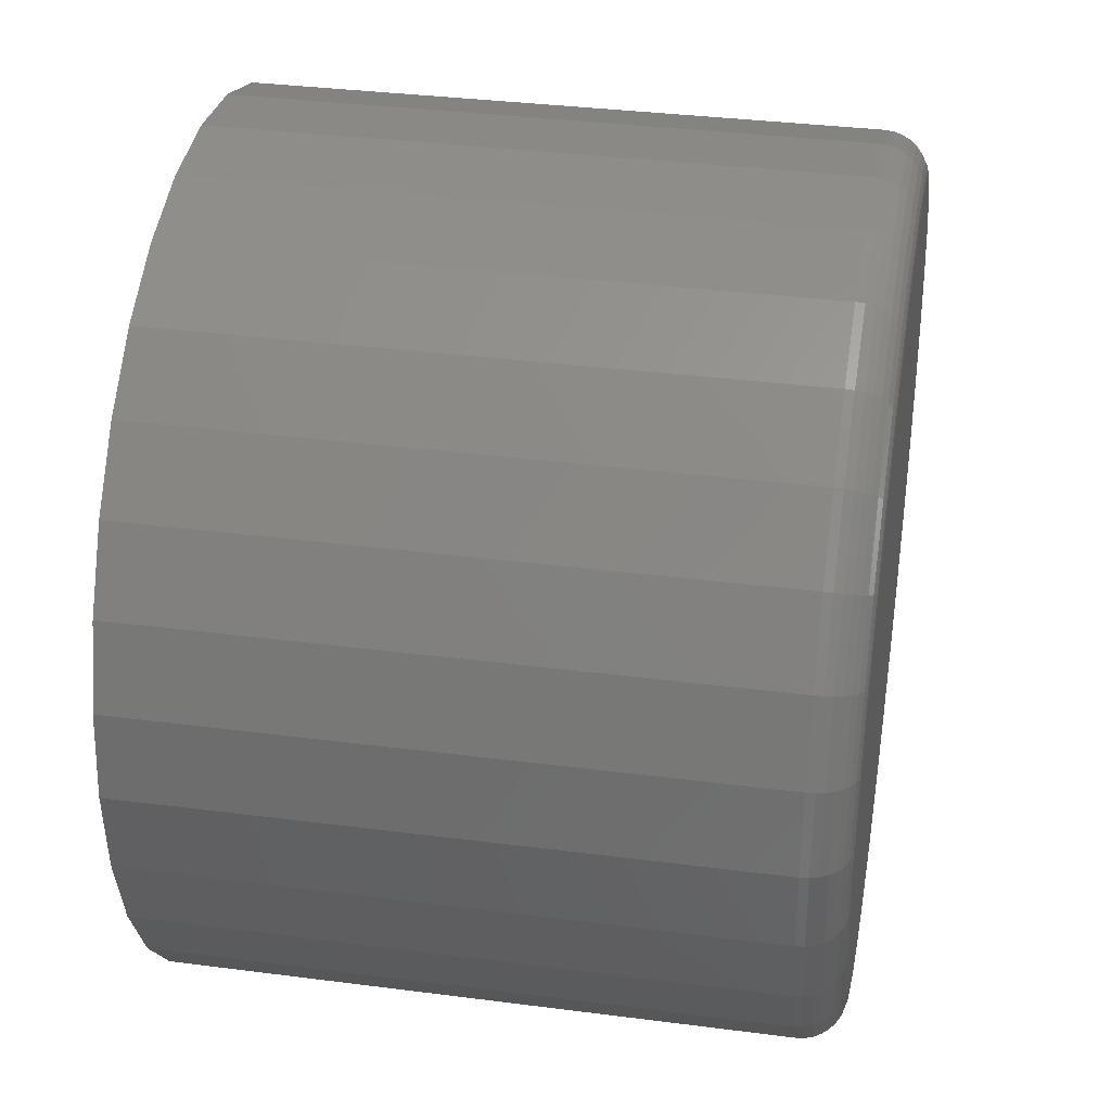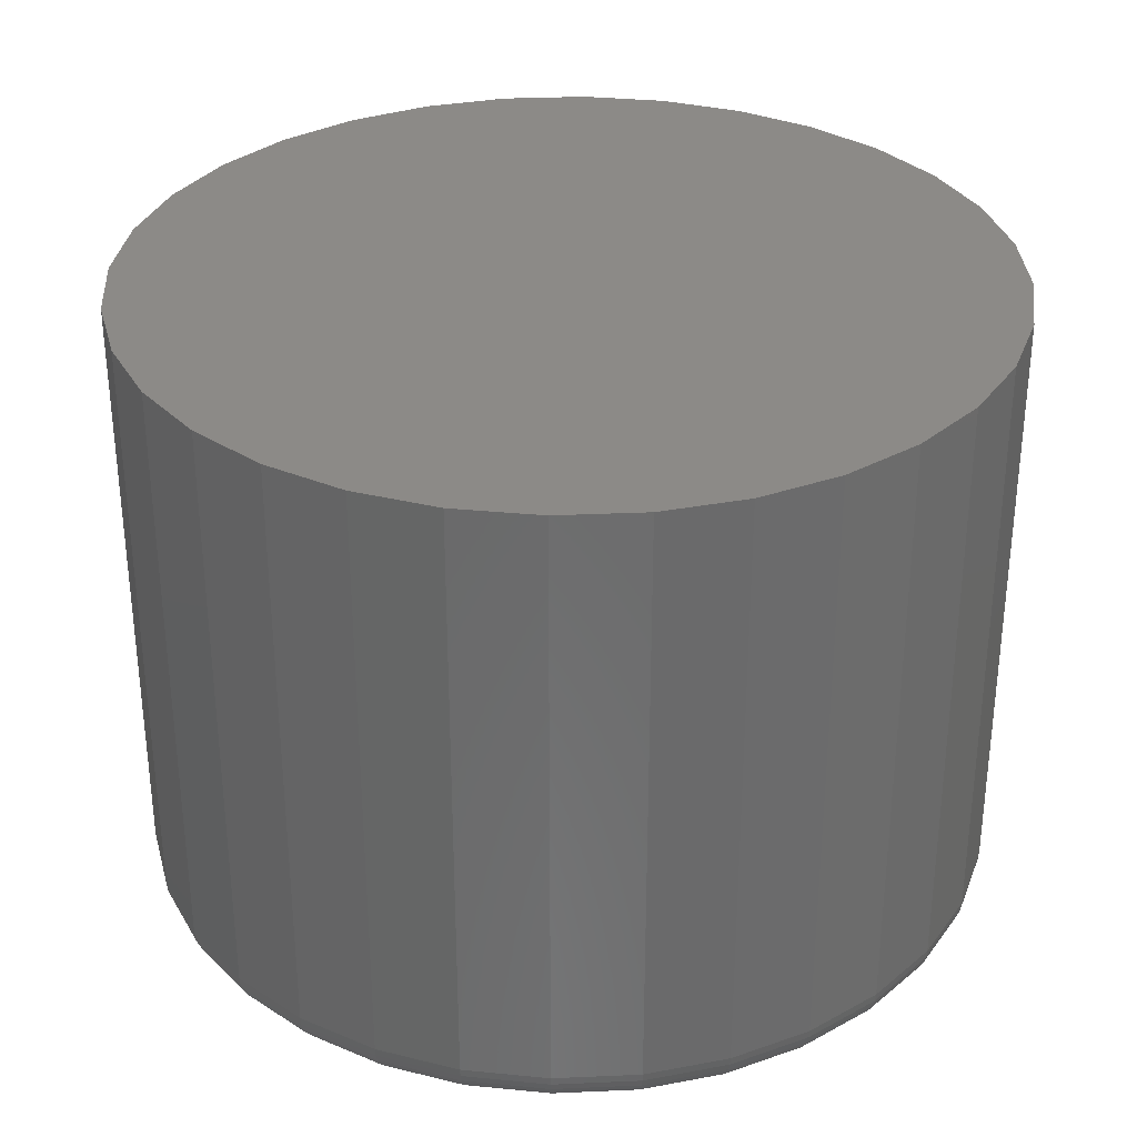
<metadata>
{"format":"stl","ext":"stl","renderer":"f3d","projection":"perspective","resolution":1024,"background":"white","views":[{"elev":34.4,"azim":-80.1,"up":"+Z"},{"elev":32.4,"azim":170.9,"up":"+Y"}]}
</metadata>
<code>
# stl→obj: 320 verts, 636 faces
v 0.58 -0.1172 0.06896
v 0.6075 -0.1172 0.06896
v 0.5938 -0.1172 0.07031
v 0.5668 -0.1172 0.06496
v 0.6207 -0.1172 0.06496
v 0.5547 -0.1172 0.05846
v 0.6328 -0.1172 0.05846
v 0.544 -0.1172 0.04972
v 0.6435 -0.1172 0.04972
v 0.5353 -0.1172 0.03906
v 0.6522 -0.1172 0.03906
v 0.6522 -0.1172 -0.03906
v 0.544 -0.1172 -0.04972
v 0.6435 -0.1172 -0.04972
v 0.5547 -0.1172 -0.05846
v 0.6328 -0.1172 -0.05846
v 0.5668 -0.1172 -0.06496
v 0.6207 -0.1172 -0.06496
v 0.58 -0.1172 -0.06896
v 0.6075 -0.1172 -0.06896
v 0.5938 -0.1172 -0.07031
v 0.6587 -0.1172 0.02691
v 0.5288 -0.1172 0.02691
v 0.6627 -0.1172 0.01372
v 0.5248 -0.1172 0.01372
v 0.6641 -0.1172 -1.823e-16
v 0.5234 -0.1172 -5.416e-17
v 0.6627 -0.1172 -0.01372
v 0.5248 -0.1172 -0.01372
v 0.6587 -0.1172 -0.02691
v 0.5288 -0.1172 -0.02691
v 0.5353 -0.1172 -0.03906
v 0.6719 1.613e-16 -1.062e-16
v 0.6719 -0.1094 -4.029e-16
v 0.6704 1.612e-16 -0.01524
v 0.6704 -0.1094 -0.01524
v 0.6659 1.607e-16 -0.0299
v 0.6659 -0.1094 -0.0299
v 0.6587 1.599e-16 -0.0434
v 0.6587 -0.1094 -0.0434
v 0.649 1.588e-16 -0.05524
v 0.649 -0.1094 -0.05524
v 0.6372 1.575e-16 -0.06496
v 0.6372 -0.1094 -0.06496
v 0.6236 1.56e-16 -0.07218
v 0.6236 -0.1094 -0.07218
v 0.609 1.543e-16 -0.07662
v 0.609 -0.1094 -0.07662
v 0.5938 1.527e-16 -0.07812
v 0.5938 -0.1094 -0.07812
v 0.5785 1.51e-16 -0.07662
v 0.5785 -0.1094 -0.07662
v 0.5639 1.493e-16 -0.07218
v 0.5639 -0.1094 -0.07218
v 0.5503 1.478e-16 -0.06496
v 0.5503 -0.1094 -0.06496
v 0.5385 1.465e-16 -0.05524
v 0.5385 -0.1094 -0.05524
v 0.5288 1.454e-16 -0.0434
v 0.5288 -0.1094 -0.0434
v 0.5216 1.446e-16 -0.0299
v 0.5216 -0.1094 -0.0299
v 0.5171 1.441e-16 -0.01524
v 0.5171 -0.1094 -0.01524
v 0.5156 1.44e-16 -4.88e-17
v 0.5156 -0.1094 -4.88e-17
v 0.5171 1.441e-16 0.01524
v 0.5171 -0.1094 0.01524
v 0.5216 1.446e-16 0.0299
v 0.5216 -0.1094 0.0299
v 0.5288 1.454e-16 0.0434
v 0.5288 -0.1094 0.0434
v 0.5385 1.465e-16 0.05524
v 0.5385 -0.1094 0.05524
v 0.5503 1.478e-16 0.06496
v 0.5503 -0.1094 0.06496
v 0.5639 1.493e-16 0.07218
v 0.5639 -0.1094 0.07218
v 0.5785 1.51e-16 0.07662
v 0.5785 -0.1094 0.07662
v 0.5938 1.527e-16 0.07812
v 0.5938 -0.1094 0.07812
v 0.609 1.543e-16 0.07662
v 0.609 -0.1094 0.07662
v 0.6236 1.56e-16 0.07218
v 0.6236 -0.1094 0.07218
v 0.6372 1.575e-16 0.06496
v 0.6372 -0.1094 0.06496
v 0.649 1.588e-16 0.05524
v 0.649 -0.1094 0.05524
v 0.6587 1.599e-16 0.0434
v 0.6587 -0.1094 0.0434
v 0.6659 1.607e-16 0.0299
v 0.6659 -0.1094 0.0299
v 0.6704 1.612e-16 0.01524
v 0.6704 -0.1094 0.01524
v 0.6656 -0.117 -1.635e-16
v 0.6642 -0.117 -0.01401
v 0.6671 -0.1166 -1.669e-16
v 0.6656 -0.1166 -0.0143
v 0.6684 -0.1159 -1.669e-16
v 0.667 -0.1159 -0.01456
v 0.6696 -0.1149 -1.668e-16
v 0.6681 -0.1149 -0.0148
v 0.6706 -0.1137 -1.737e-16
v 0.6691 -0.1137 -0.01498
v 0.6713 -0.1124 -1.736e-16
v 0.6698 -0.1124 -0.01513
v 0.6717 -0.1109 -1.666e-16
v 0.6702 -0.1109 -0.01521
v 0.5233 -0.117 -0.01401
v 0.5219 -0.117 9.972e-18
v 0.5219 -0.1166 -0.0143
v 0.5204 -0.1166 1.347e-17
v 0.5205 -0.1159 -0.01456
v 0.5191 -0.1159 -3.701e-19
v 0.5194 -0.1149 -0.0148
v 0.5179 -0.1149 1.356e-17
v 0.5184 -0.1137 -0.01498
v 0.5169 -0.1137 6.692e-18
v 0.5177 -0.1124 -0.01513
v 0.5162 -0.1124 6.769e-18
v 0.5173 -0.1109 -0.01521
v 0.5158 -0.1109 -8.684e-20
v 0.5274 -0.117 -0.02749
v 0.526 -0.1166 -0.02805
v 0.5248 -0.1159 -0.02857
v 0.5237 -0.1149 -0.02902
v 0.5228 -0.1137 -0.02939
v 0.5221 -0.1124 -0.02967
v 0.5217 -0.1109 -0.02984
v 0.534 -0.117 -0.03991
v 0.5328 -0.1166 -0.04072
v 0.5317 -0.1159 -0.04147
v 0.5307 -0.1149 -0.04213
v 0.5299 -0.1137 -0.04267
v 0.5293 -0.1124 -0.04307
v 0.5289 -0.1109 -0.04332
v 0.543 -0.117 -0.0508
v 0.5419 -0.1166 -0.05183
v 0.541 -0.1159 -0.05279
v 0.5401 -0.1149 -0.05362
v 0.5394 -0.1137 -0.05431
v 0.5389 -0.1124 -0.05482
v 0.5386 -0.1109 -0.05514
v 0.5538 -0.117 -0.05973
v 0.553 -0.1166 -0.06095
v 0.5523 -0.1159 -0.06207
v 0.5516 -0.1149 -0.06306
v 0.5511 -0.1137 -0.06386
v 0.5507 -0.1124 -0.06446
v 0.5504 -0.1109 -0.06483
v 0.5663 -0.117 -0.06637
v 0.5657 -0.1166 -0.06772
v 0.5652 -0.1159 -0.06897
v 0.5647 -0.1149 -0.07006
v 0.5644 -0.1137 -0.07096
v 0.5641 -0.1124 -0.07163
v 0.5639 -0.1109 -0.07204
v 0.5797 -0.117 -0.07046
v 0.5794 -0.1166 -0.07189
v 0.5792 -0.1159 -0.07322
v 0.579 -0.1149 -0.07438
v 0.5788 -0.1137 -0.07533
v 0.5786 -0.1124 -0.07604
v 0.5785 -0.1109 -0.07648
v 0.5938 -0.117 -0.07184
v 0.5938 -0.1166 -0.0733
v 0.5938 -0.1159 -0.07465
v 0.5938 -0.1149 -0.07584
v 0.5938 -0.1137 -0.07681
v 0.5938 -0.1124 -0.07753
v 0.5938 -0.1109 -0.07797
v 0.6078 -0.117 -0.07046
v 0.6081 -0.1166 -0.07189
v 0.6083 -0.1159 -0.07322
v 0.6085 -0.1149 -0.07438
v 0.6087 -0.1137 -0.07533
v 0.6089 -0.1124 -0.07604
v 0.609 -0.1109 -0.07648
v 0.6212 -0.117 -0.06637
v 0.6218 -0.1166 -0.06772
v 0.6223 -0.1159 -0.06897
v 0.6228 -0.1149 -0.07006
v 0.6231 -0.1137 -0.07096
v 0.6234 -0.1124 -0.07163
v 0.6236 -0.1109 -0.07204
v 0.6337 -0.117 -0.05973
v 0.6345 -0.1166 -0.06095
v 0.6352 -0.1159 -0.06207
v 0.6359 -0.1149 -0.06306
v 0.6364 -0.1137 -0.06386
v 0.6368 -0.1124 -0.06446
v 0.6371 -0.1109 -0.06483
v 0.6445 -0.117 -0.0508
v 0.6456 -0.1166 -0.05183
v 0.6465 -0.1159 -0.05279
v 0.6474 -0.1149 -0.05362
v 0.6481 -0.1137 -0.05431
v 0.6486 -0.1124 -0.05482
v 0.6489 -0.1109 -0.05514
v 0.6535 -0.117 -0.03991
v 0.6547 -0.1166 -0.04072
v 0.6558 -0.1159 -0.04147
v 0.6568 -0.1149 -0.04213
v 0.6576 -0.1137 -0.04267
v 0.6582 -0.1124 -0.04307
v 0.6586 -0.1109 -0.04332
v 0.6601 -0.117 -0.02749
v 0.6615 -0.1166 -0.02805
v 0.6627 -0.1159 -0.02857
v 0.6638 -0.1149 -0.02902
v 0.6647 -0.1137 -0.02939
v 0.6654 -0.1124 -0.02967
v 0.6658 -0.1109 -0.02984
v 0.5233 -0.117 0.01401
v 0.5219 -0.1166 0.0143
v 0.5205 -0.1159 0.01456
v 0.5194 -0.1149 0.0148
v 0.5184 -0.1137 0.01498
v 0.5177 -0.1124 0.01513
v 0.5173 -0.1109 0.01521
v 0.6642 -0.117 0.01401
v 0.6656 -0.1166 0.0143
v 0.667 -0.1159 0.01456
v 0.6681 -0.1149 0.0148
v 0.6691 -0.1137 0.01498
v 0.6698 -0.1124 0.01513
v 0.6702 -0.1109 0.01521
v 0.6601 -0.117 0.02749
v 0.6615 -0.1166 0.02805
v 0.6627 -0.1159 0.02857
v 0.6638 -0.1149 0.02902
v 0.6647 -0.1137 0.02939
v 0.6654 -0.1124 0.02967
v 0.6658 -0.1109 0.02984
v 0.6535 -0.117 0.03991
v 0.6547 -0.1166 0.04072
v 0.6558 -0.1159 0.04147
v 0.6568 -0.1149 0.04213
v 0.6576 -0.1137 0.04267
v 0.6582 -0.1124 0.04307
v 0.6586 -0.1109 0.04332
v 0.6445 -0.117 0.0508
v 0.6456 -0.1166 0.05183
v 0.6465 -0.1159 0.05279
v 0.6474 -0.1149 0.05362
v 0.6481 -0.1137 0.05431
v 0.6486 -0.1124 0.05482
v 0.6489 -0.1109 0.05514
v 0.6337 -0.117 0.05973
v 0.6345 -0.1166 0.06095
v 0.6352 -0.1159 0.06207
v 0.6359 -0.1149 0.06306
v 0.6364 -0.1137 0.06386
v 0.6368 -0.1124 0.06446
v 0.6371 -0.1109 0.06483
v 0.6212 -0.117 0.06637
v 0.6218 -0.1166 0.06772
v 0.6223 -0.1159 0.06897
v 0.6228 -0.1149 0.07006
v 0.6231 -0.1137 0.07096
v 0.6234 -0.1124 0.07163
v 0.6236 -0.1109 0.07204
v 0.6078 -0.117 0.07046
v 0.6081 -0.1166 0.07189
v 0.6083 -0.1159 0.07322
v 0.6085 -0.1149 0.07438
v 0.6087 -0.1137 0.07533
v 0.6089 -0.1124 0.07604
v 0.609 -0.1109 0.07648
v 0.5938 -0.117 0.07184
v 0.5938 -0.1166 0.0733
v 0.5938 -0.1159 0.07465
v 0.5938 -0.1149 0.07584
v 0.5938 -0.1137 0.07681
v 0.5938 -0.1124 0.07753
v 0.5938 -0.1109 0.07797
v 0.5797 -0.117 0.07046
v 0.5794 -0.1166 0.07189
v 0.5792 -0.1159 0.07322
v 0.579 -0.1149 0.07438
v 0.5788 -0.1137 0.07533
v 0.5786 -0.1124 0.07604
v 0.5785 -0.1109 0.07648
v 0.5663 -0.117 0.06637
v 0.5657 -0.1166 0.06772
v 0.5652 -0.1159 0.06897
v 0.5647 -0.1149 0.07006
v 0.5644 -0.1137 0.07096
v 0.5641 -0.1124 0.07163
v 0.5639 -0.1109 0.07204
v 0.5538 -0.117 0.05973
v 0.553 -0.1166 0.06095
v 0.5523 -0.1159 0.06207
v 0.5516 -0.1149 0.06306
v 0.5511 -0.1137 0.06386
v 0.5507 -0.1124 0.06446
v 0.5504 -0.1109 0.06483
v 0.543 -0.117 0.0508
v 0.5419 -0.1166 0.05183
v 0.541 -0.1159 0.05279
v 0.5401 -0.1149 0.05362
v 0.5394 -0.1137 0.05431
v 0.5389 -0.1124 0.05482
v 0.5386 -0.1109 0.05514
v 0.534 -0.117 0.03991
v 0.5328 -0.1166 0.04072
v 0.5317 -0.1159 0.04147
v 0.5307 -0.1149 0.04213
v 0.5299 -0.1137 0.04267
v 0.5293 -0.1124 0.04307
v 0.5289 -0.1109 0.04332
v 0.5274 -0.117 0.02749
v 0.526 -0.1166 0.02805
v 0.5248 -0.1159 0.02857
v 0.5237 -0.1149 0.02902
v 0.5228 -0.1137 0.02939
v 0.5221 -0.1124 0.02967
v 0.5217 -0.1109 0.02984
f 1 2 3
f 2 1 4
f 2 4 5
f 5 4 6
f 5 6 7
f 7 6 8
f 7 8 9
f 9 8 10
f 9 10 11
f 12 13 14
f 14 13 15
f 14 15 16
f 16 15 17
f 16 17 18
f 18 17 19
f 18 19 20
f 20 19 21
f 11 10 22
f 22 10 23
f 22 23 24
f 24 23 25
f 24 25 26
f 26 25 27
f 26 27 28
f 28 27 29
f 28 29 30
f 30 29 31
f 30 31 12
f 12 31 32
f 12 32 13
f 33 34 35
f 35 34 36
f 35 36 37
f 37 36 38
f 37 38 39
f 39 38 40
f 39 40 41
f 41 40 42
f 41 42 43
f 43 42 44
f 43 44 45
f 45 44 46
f 45 46 47
f 47 46 48
f 47 48 49
f 49 48 50
f 49 50 51
f 51 50 52
f 51 52 53
f 53 52 54
f 53 54 55
f 55 54 56
f 55 56 57
f 57 56 58
f 57 58 59
f 59 58 60
f 59 60 61
f 61 60 62
f 61 62 63
f 63 62 64
f 63 64 65
f 65 64 66
f 65 66 67
f 67 66 68
f 67 68 69
f 69 68 70
f 69 70 71
f 71 70 72
f 71 72 73
f 73 72 74
f 73 74 75
f 75 74 76
f 75 76 77
f 77 76 78
f 77 78 79
f 79 78 80
f 79 80 81
f 81 80 82
f 81 82 83
f 83 82 84
f 83 84 85
f 85 84 86
f 85 86 87
f 87 86 88
f 87 88 89
f 89 88 90
f 89 90 91
f 91 90 92
f 91 92 93
f 93 92 94
f 93 94 95
f 95 94 96
f 95 96 33
f 33 96 34
f 26 28 97
f 97 28 98
f 97 98 99
f 99 98 100
f 99 100 101
f 101 100 102
f 101 102 103
f 103 102 104
f 103 104 105
f 105 104 106
f 105 106 107
f 107 106 108
f 107 108 109
f 109 108 110
f 109 110 34
f 34 110 36
f 29 27 111
f 111 27 112
f 111 112 113
f 113 112 114
f 113 114 115
f 115 114 116
f 115 116 117
f 117 116 118
f 117 118 119
f 119 118 120
f 119 120 121
f 121 120 122
f 121 122 123
f 123 122 124
f 123 124 64
f 64 124 66
f 31 29 125
f 125 29 111
f 125 111 126
f 126 111 113
f 126 113 127
f 127 113 115
f 127 115 128
f 128 115 117
f 128 117 129
f 129 117 119
f 129 119 130
f 130 119 121
f 130 121 131
f 131 121 123
f 131 123 62
f 62 123 64
f 32 31 132
f 132 31 125
f 132 125 133
f 133 125 126
f 133 126 134
f 134 126 127
f 134 127 135
f 135 127 128
f 135 128 136
f 136 128 129
f 136 129 137
f 137 129 130
f 137 130 138
f 138 130 131
f 138 131 60
f 60 131 62
f 13 32 139
f 139 32 132
f 139 132 140
f 140 132 133
f 140 133 141
f 141 133 134
f 141 134 142
f 142 134 135
f 142 135 143
f 143 135 136
f 143 136 144
f 144 136 137
f 144 137 145
f 145 137 138
f 145 138 58
f 58 138 60
f 15 13 146
f 146 13 139
f 146 139 147
f 147 139 140
f 147 140 148
f 148 140 141
f 148 141 149
f 149 141 142
f 149 142 150
f 150 142 143
f 150 143 151
f 151 143 144
f 151 144 152
f 152 144 145
f 152 145 56
f 56 145 58
f 17 15 153
f 153 15 146
f 153 146 154
f 154 146 147
f 154 147 155
f 155 147 148
f 155 148 156
f 156 148 149
f 156 149 157
f 157 149 150
f 157 150 158
f 158 150 151
f 158 151 159
f 159 151 152
f 159 152 54
f 54 152 56
f 19 17 160
f 160 17 153
f 160 153 161
f 161 153 154
f 161 154 162
f 162 154 155
f 162 155 163
f 163 155 156
f 163 156 164
f 164 156 157
f 164 157 165
f 165 157 158
f 165 158 166
f 166 158 159
f 166 159 52
f 52 159 54
f 21 19 167
f 167 19 160
f 167 160 168
f 168 160 161
f 168 161 169
f 169 161 162
f 169 162 170
f 170 162 163
f 170 163 171
f 171 163 164
f 171 164 172
f 172 164 165
f 172 165 173
f 173 165 166
f 173 166 50
f 50 166 52
f 20 21 174
f 174 21 167
f 174 167 175
f 175 167 168
f 175 168 176
f 176 168 169
f 176 169 177
f 177 169 170
f 177 170 178
f 178 170 171
f 178 171 179
f 179 171 172
f 179 172 180
f 180 172 173
f 180 173 48
f 48 173 50
f 18 20 181
f 181 20 174
f 181 174 182
f 182 174 175
f 182 175 183
f 183 175 176
f 183 176 184
f 184 176 177
f 184 177 185
f 185 177 178
f 185 178 186
f 186 178 179
f 186 179 187
f 187 179 180
f 187 180 46
f 46 180 48
f 16 18 188
f 188 18 181
f 188 181 189
f 189 181 182
f 189 182 190
f 190 182 183
f 190 183 191
f 191 183 184
f 191 184 192
f 192 184 185
f 192 185 193
f 193 185 186
f 193 186 194
f 194 186 187
f 194 187 44
f 44 187 46
f 14 16 195
f 195 16 188
f 195 188 196
f 196 188 189
f 196 189 197
f 197 189 190
f 197 190 198
f 198 190 191
f 198 191 199
f 199 191 192
f 199 192 200
f 200 192 193
f 200 193 201
f 201 193 194
f 201 194 42
f 42 194 44
f 12 14 202
f 202 14 195
f 202 195 203
f 203 195 196
f 203 196 204
f 204 196 197
f 204 197 205
f 205 197 198
f 205 198 206
f 206 198 199
f 206 199 207
f 207 199 200
f 207 200 208
f 208 200 201
f 208 201 40
f 40 201 42
f 30 12 209
f 209 12 202
f 209 202 210
f 210 202 203
f 210 203 211
f 211 203 204
f 211 204 212
f 212 204 205
f 212 205 213
f 213 205 206
f 213 206 214
f 214 206 207
f 214 207 215
f 215 207 208
f 215 208 38
f 38 208 40
f 28 30 98
f 98 30 209
f 98 209 100
f 100 209 210
f 100 210 102
f 102 210 211
f 102 211 104
f 104 211 212
f 104 212 106
f 106 212 213
f 106 213 108
f 108 213 214
f 108 214 110
f 110 214 215
f 110 215 36
f 36 215 38
f 27 25 112
f 112 25 216
f 112 216 114
f 114 216 217
f 114 217 116
f 116 217 218
f 116 218 118
f 118 218 219
f 118 219 120
f 120 219 220
f 120 220 122
f 122 220 221
f 122 221 124
f 124 221 222
f 124 222 66
f 66 222 68
f 24 26 223
f 223 26 97
f 223 97 224
f 224 97 99
f 224 99 225
f 225 99 101
f 225 101 226
f 226 101 103
f 226 103 227
f 227 103 105
f 227 105 228
f 228 105 107
f 228 107 229
f 229 107 109
f 229 109 96
f 96 109 34
f 22 24 230
f 230 24 223
f 230 223 231
f 231 223 224
f 231 224 232
f 232 224 225
f 232 225 233
f 233 225 226
f 233 226 234
f 234 226 227
f 234 227 235
f 235 227 228
f 235 228 236
f 236 228 229
f 236 229 94
f 94 229 96
f 11 22 237
f 237 22 230
f 237 230 238
f 238 230 231
f 238 231 239
f 239 231 232
f 239 232 240
f 240 232 233
f 240 233 241
f 241 233 234
f 241 234 242
f 242 234 235
f 242 235 243
f 243 235 236
f 243 236 92
f 92 236 94
f 9 11 244
f 244 11 237
f 244 237 245
f 245 237 238
f 245 238 246
f 246 238 239
f 246 239 247
f 247 239 240
f 247 240 248
f 248 240 241
f 248 241 249
f 249 241 242
f 249 242 250
f 250 242 243
f 250 243 90
f 90 243 92
f 7 9 251
f 251 9 244
f 251 244 252
f 252 244 245
f 252 245 253
f 253 245 246
f 253 246 254
f 254 246 247
f 254 247 255
f 255 247 248
f 255 248 256
f 256 248 249
f 256 249 257
f 257 249 250
f 257 250 88
f 88 250 90
f 5 7 258
f 258 7 251
f 258 251 259
f 259 251 252
f 259 252 260
f 260 252 253
f 260 253 261
f 261 253 254
f 261 254 262
f 262 254 255
f 262 255 263
f 263 255 256
f 263 256 264
f 264 256 257
f 264 257 86
f 86 257 88
f 2 5 265
f 265 5 258
f 265 258 266
f 266 258 259
f 266 259 267
f 267 259 260
f 267 260 268
f 268 260 261
f 268 261 269
f 269 261 262
f 269 262 270
f 270 262 263
f 270 263 271
f 271 263 264
f 271 264 84
f 84 264 86
f 3 2 272
f 272 2 265
f 272 265 273
f 273 265 266
f 273 266 274
f 274 266 267
f 274 267 275
f 275 267 268
f 275 268 276
f 276 268 269
f 276 269 277
f 277 269 270
f 277 270 278
f 278 270 271
f 278 271 82
f 82 271 84
f 1 3 279
f 279 3 272
f 279 272 280
f 280 272 273
f 280 273 281
f 281 273 274
f 281 274 282
f 282 274 275
f 282 275 283
f 283 275 276
f 283 276 284
f 284 276 277
f 284 277 285
f 285 277 278
f 285 278 80
f 80 278 82
f 4 1 286
f 286 1 279
f 286 279 287
f 287 279 280
f 287 280 288
f 288 280 281
f 288 281 289
f 289 281 282
f 289 282 290
f 290 282 283
f 290 283 291
f 291 283 284
f 291 284 292
f 292 284 285
f 292 285 78
f 78 285 80
f 6 4 293
f 293 4 286
f 293 286 294
f 294 286 287
f 294 287 295
f 295 287 288
f 295 288 296
f 296 288 289
f 296 289 297
f 297 289 290
f 297 290 298
f 298 290 291
f 298 291 299
f 299 291 292
f 299 292 76
f 76 292 78
f 8 6 300
f 300 6 293
f 300 293 301
f 301 293 294
f 301 294 302
f 302 294 295
f 302 295 303
f 303 295 296
f 303 296 304
f 304 296 297
f 304 297 305
f 305 297 298
f 305 298 306
f 306 298 299
f 306 299 74
f 74 299 76
f 10 8 307
f 307 8 300
f 307 300 308
f 308 300 301
f 308 301 309
f 309 301 302
f 309 302 310
f 310 302 303
f 310 303 311
f 311 303 304
f 311 304 312
f 312 304 305
f 312 305 313
f 313 305 306
f 313 306 72
f 72 306 74
f 23 10 314
f 314 10 307
f 314 307 315
f 315 307 308
f 315 308 316
f 316 308 309
f 316 309 317
f 317 309 310
f 317 310 318
f 318 310 311
f 318 311 319
f 319 311 312
f 319 312 320
f 320 312 313
f 320 313 70
f 70 313 72
f 25 23 216
f 216 23 314
f 216 314 217
f 217 314 315
f 217 315 218
f 218 315 316
f 218 316 219
f 219 316 317
f 219 317 220
f 220 317 318
f 220 318 221
f 221 318 319
f 221 319 222
f 222 319 320
f 222 320 68
f 68 320 70
f 81 83 79
f 77 79 83
f 85 77 83
f 75 77 85
f 87 75 85
f 73 75 87
f 89 73 87
f 43 55 41
f 53 55 43
f 45 53 43
f 51 53 45
f 47 51 45
f 49 51 47
f 55 57 41
f 41 57 59
f 41 59 39
f 39 59 61
f 39 61 37
f 37 61 63
f 37 63 35
f 35 63 65
f 35 65 33
f 33 65 67
f 33 67 95
f 95 67 69
f 95 69 93
f 93 69 71
f 93 71 91
f 91 71 73
f 91 73 89

</code>
